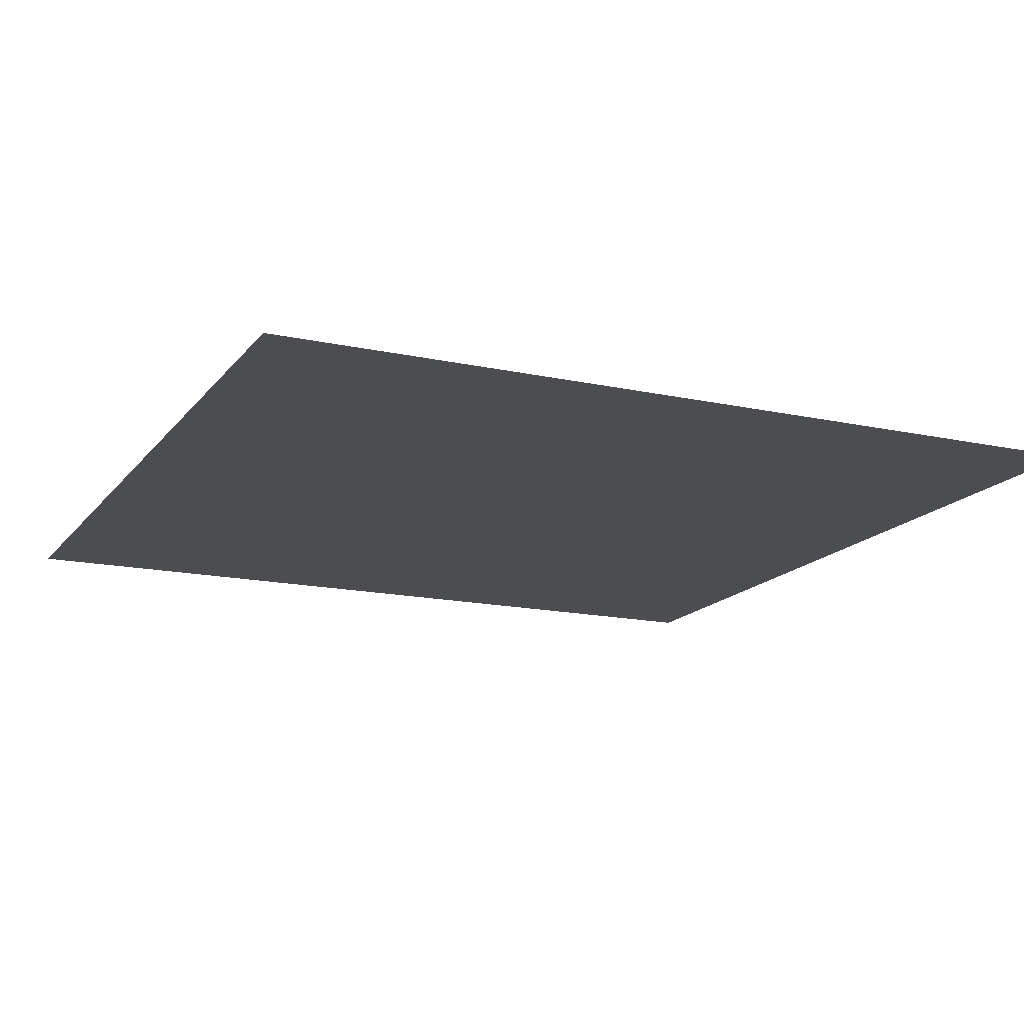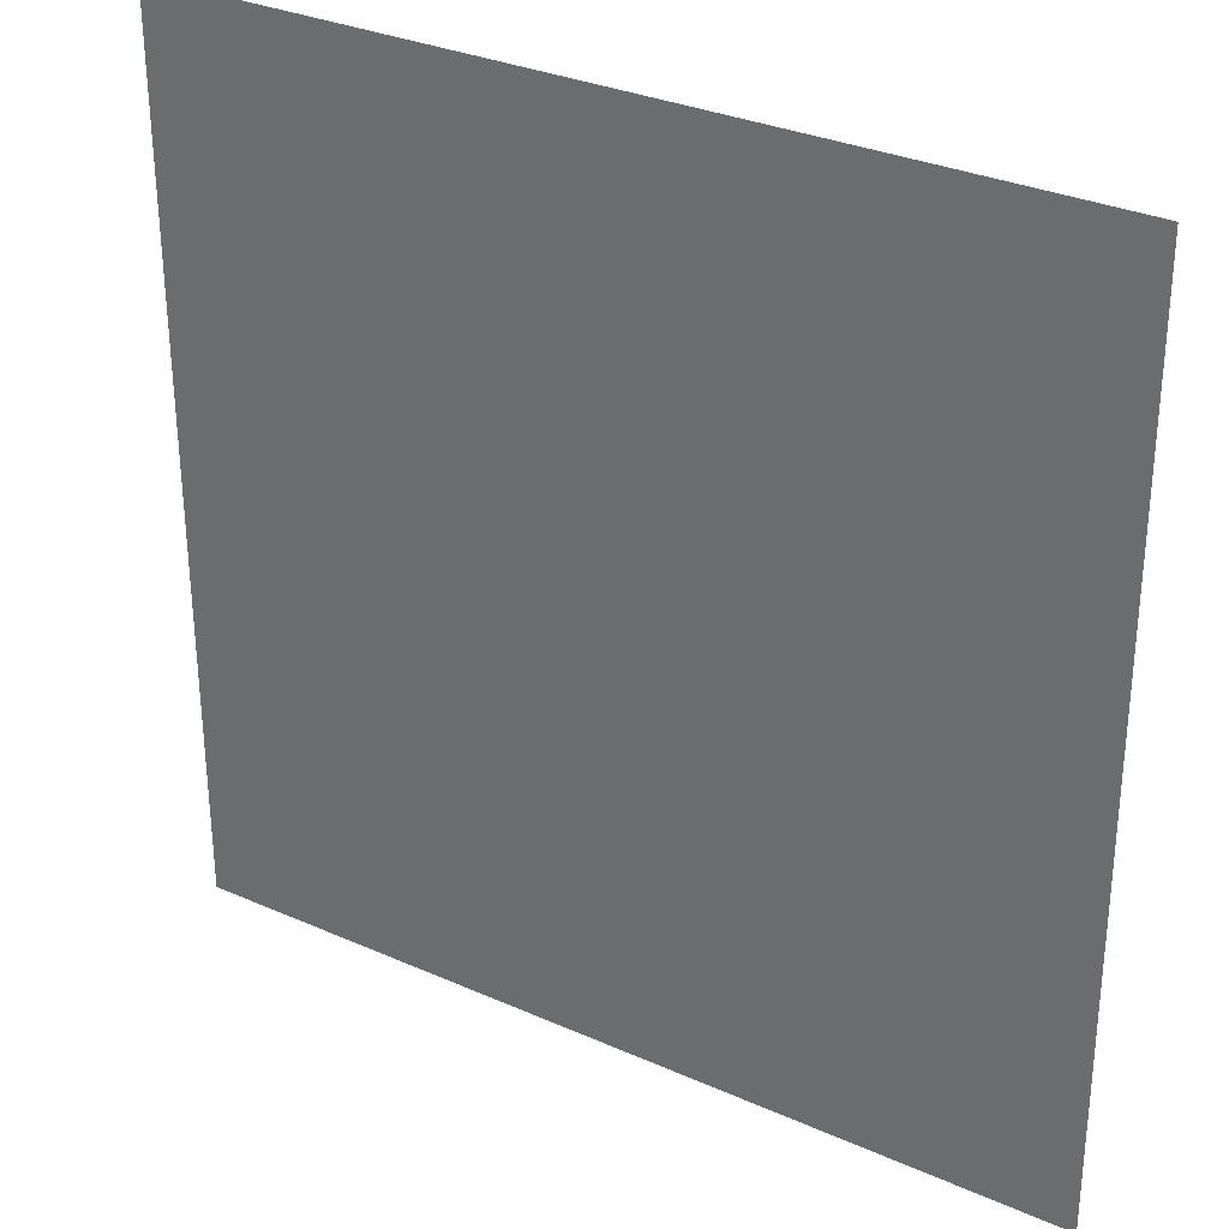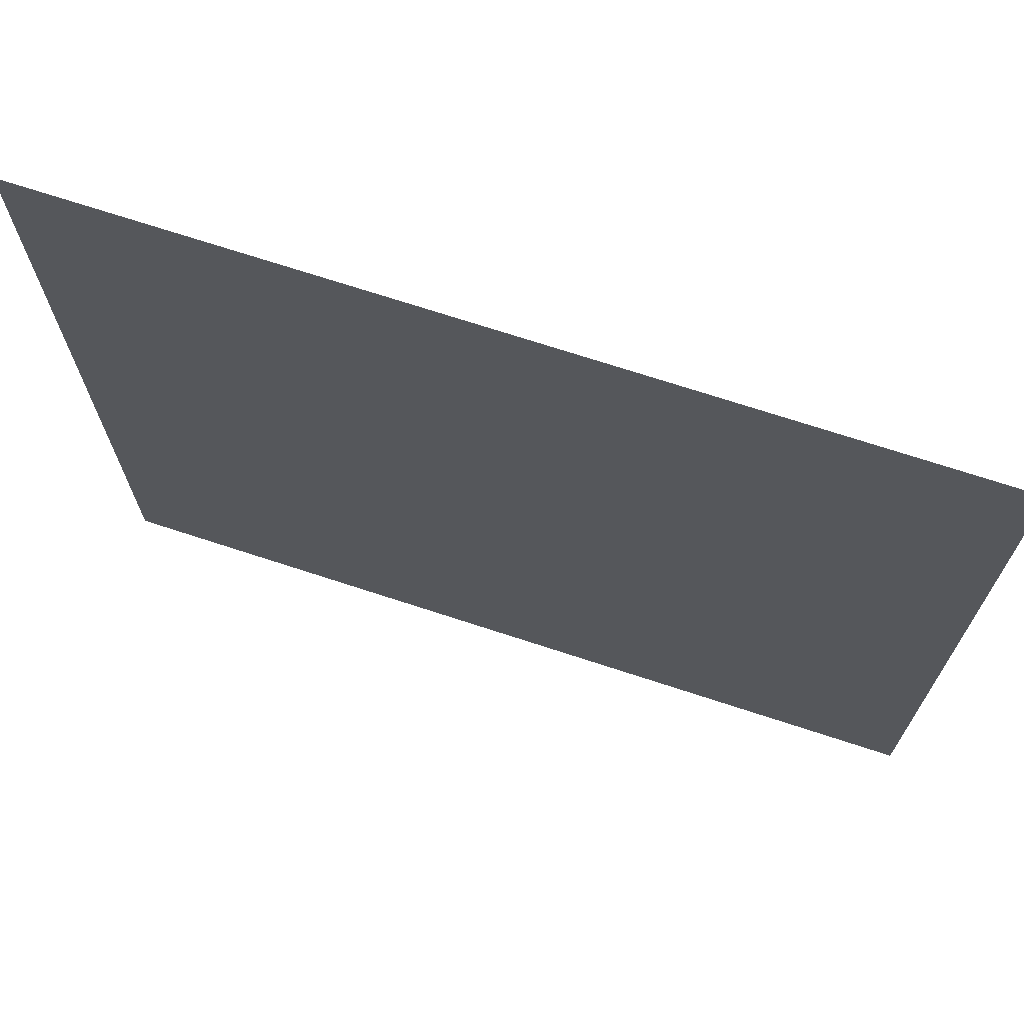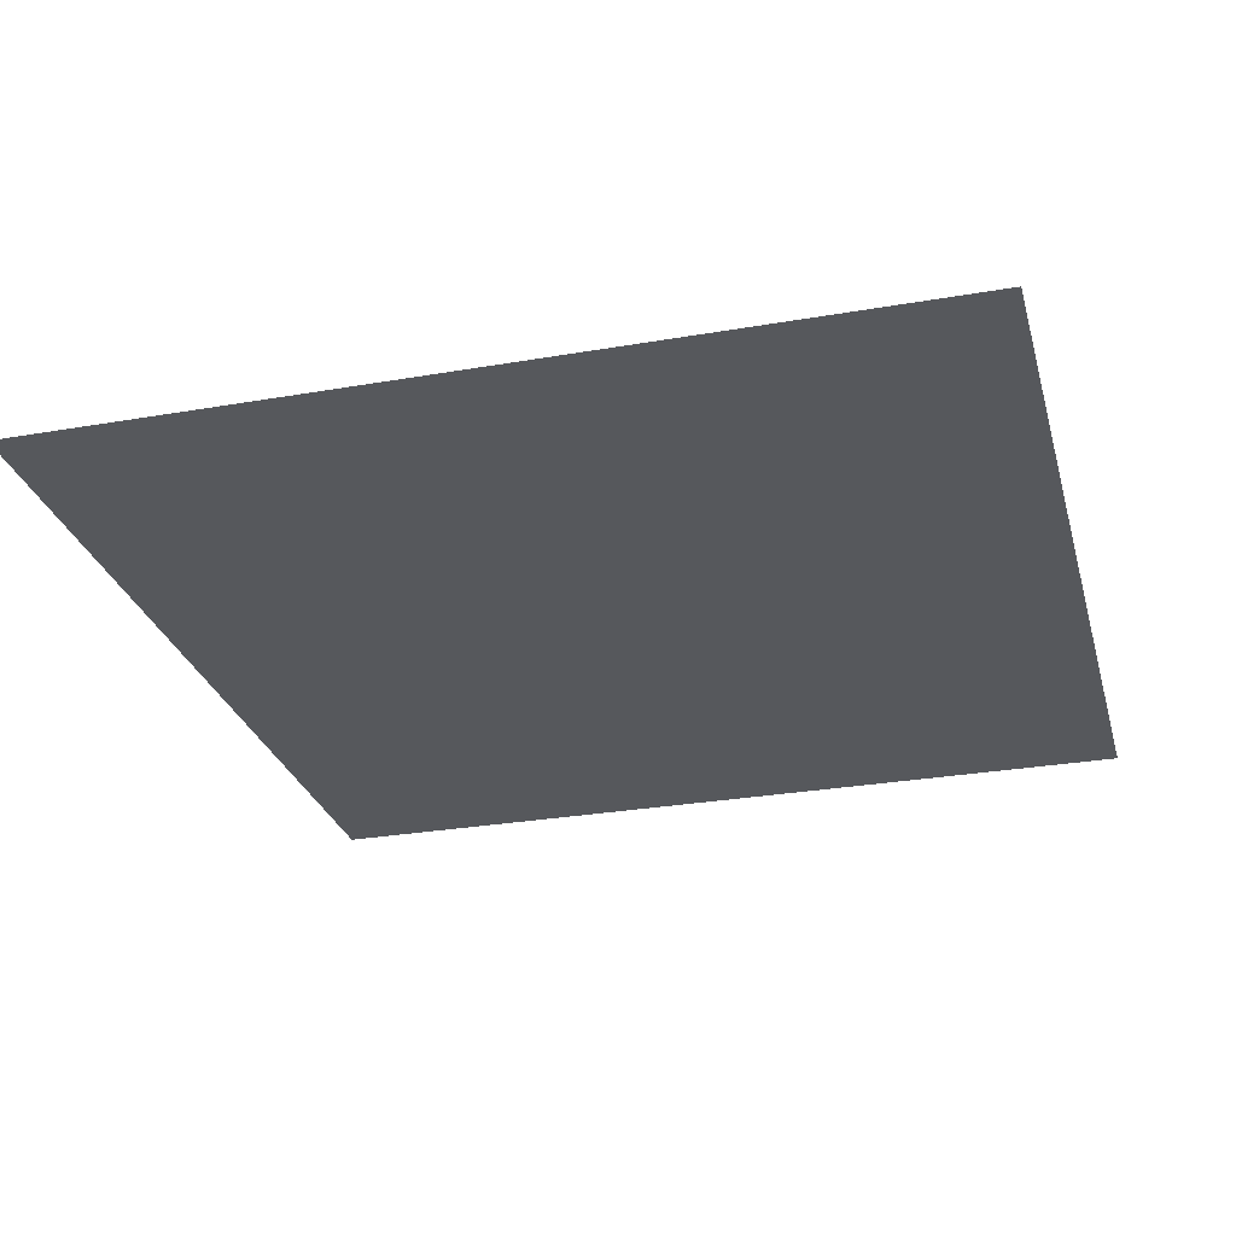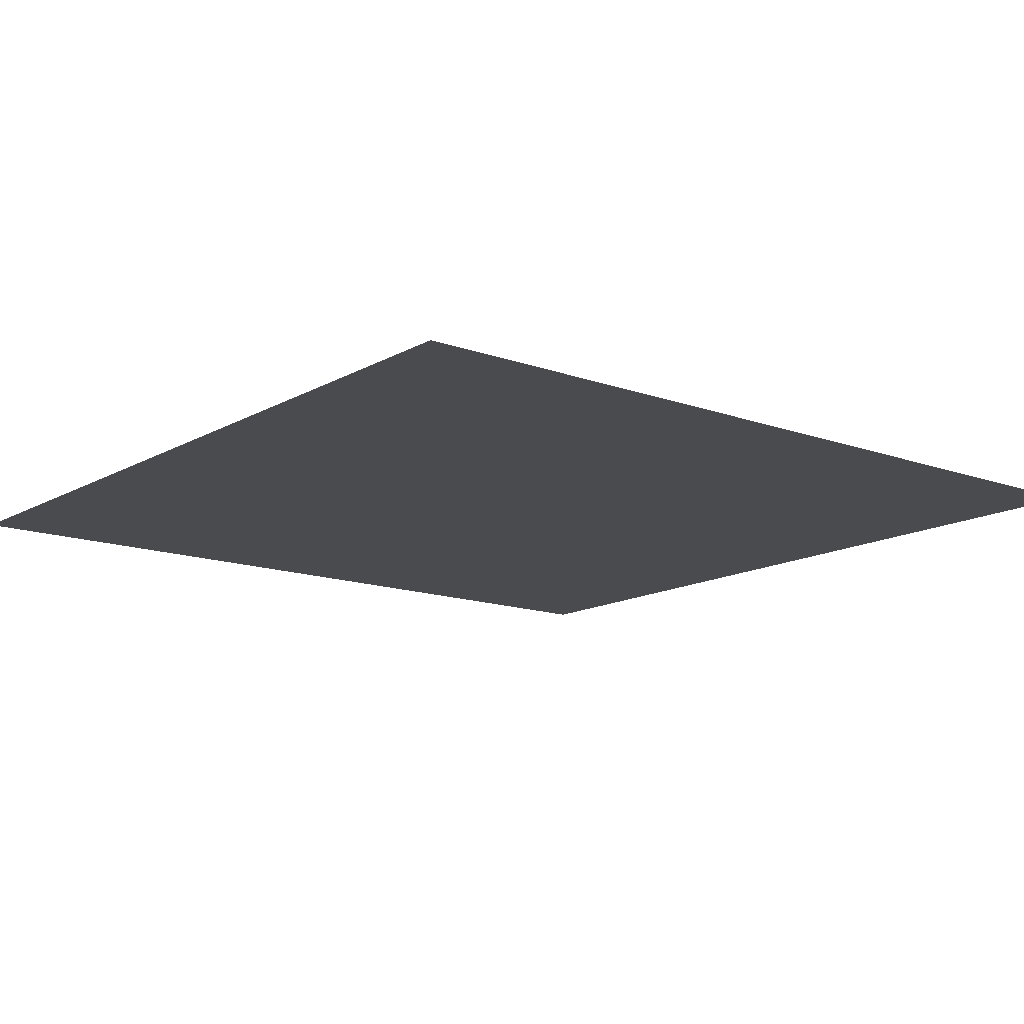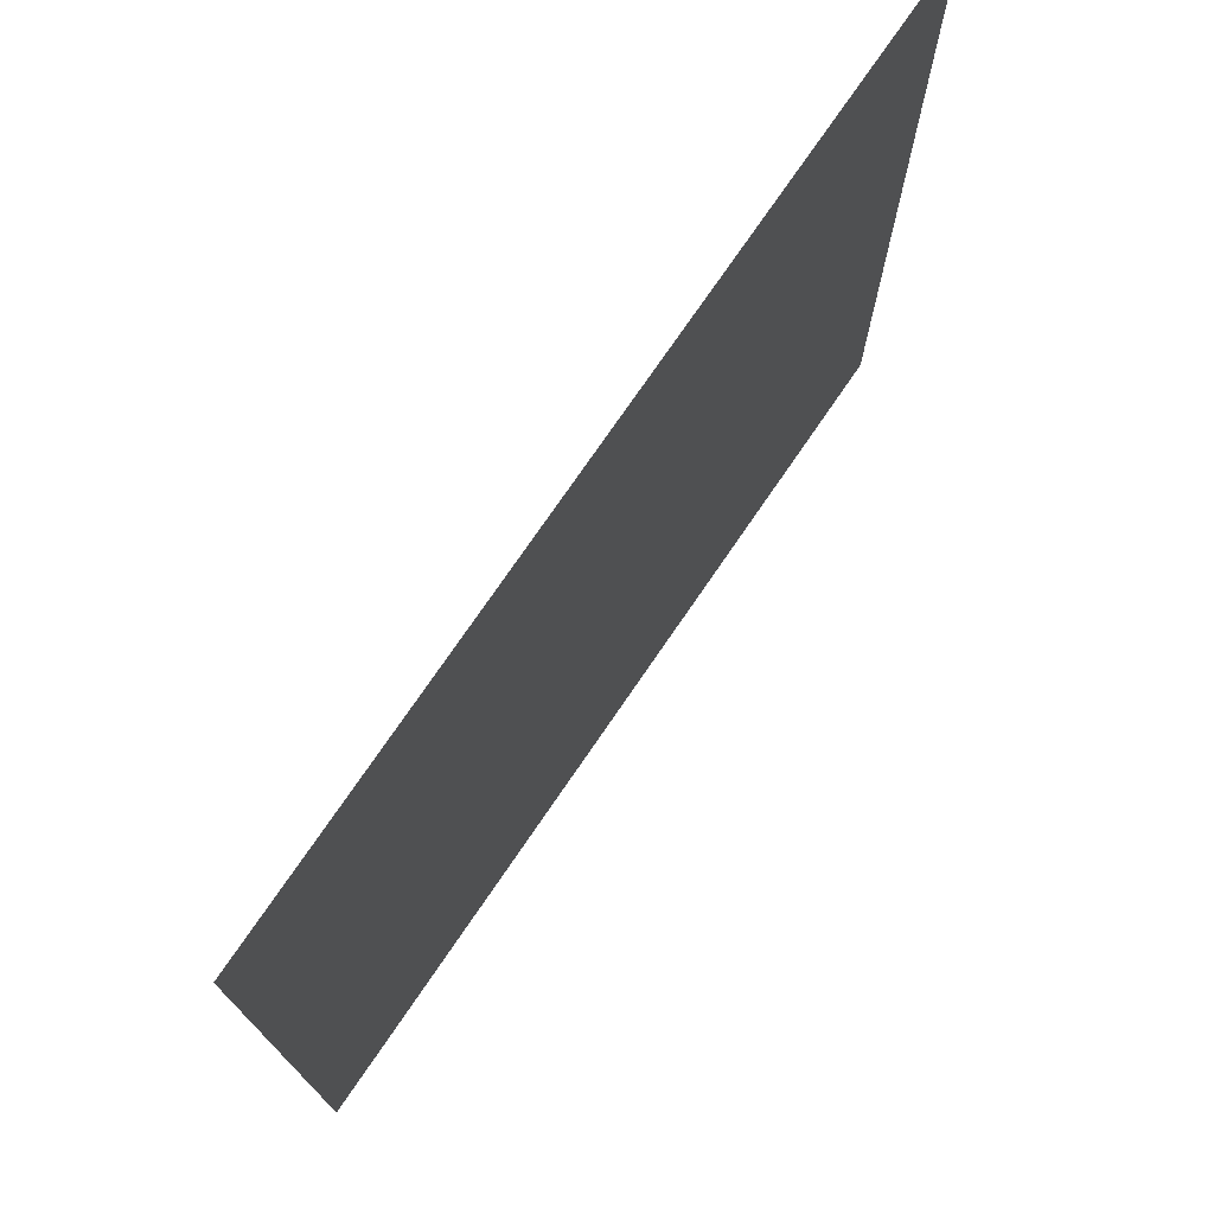
<metadata>
{"format":"obj","ext":"obj","renderer":"f3d","projection":"perspective","resolution":1024,"background":"white","views":[{"elev":-15.9,"azim":-114.5,"up":"+Y"},{"elev":31.8,"azim":31.9,"up":"+Z"},{"elev":71.7,"azim":18.1,"up":"+Z"},{"elev":-28.3,"azim":-165.3,"up":"+Y"},{"elev":-14.0,"azim":-128.8,"up":"+Y"},{"elev":75.2,"azim":-55.6,"up":"+Z"}]}
</metadata>
<code>
v 552.8 0 0
v 0 0 0
v 0 0 559.2
v 549.6 0 559.2
f 1 2 3
f 1 3 4

</code>
